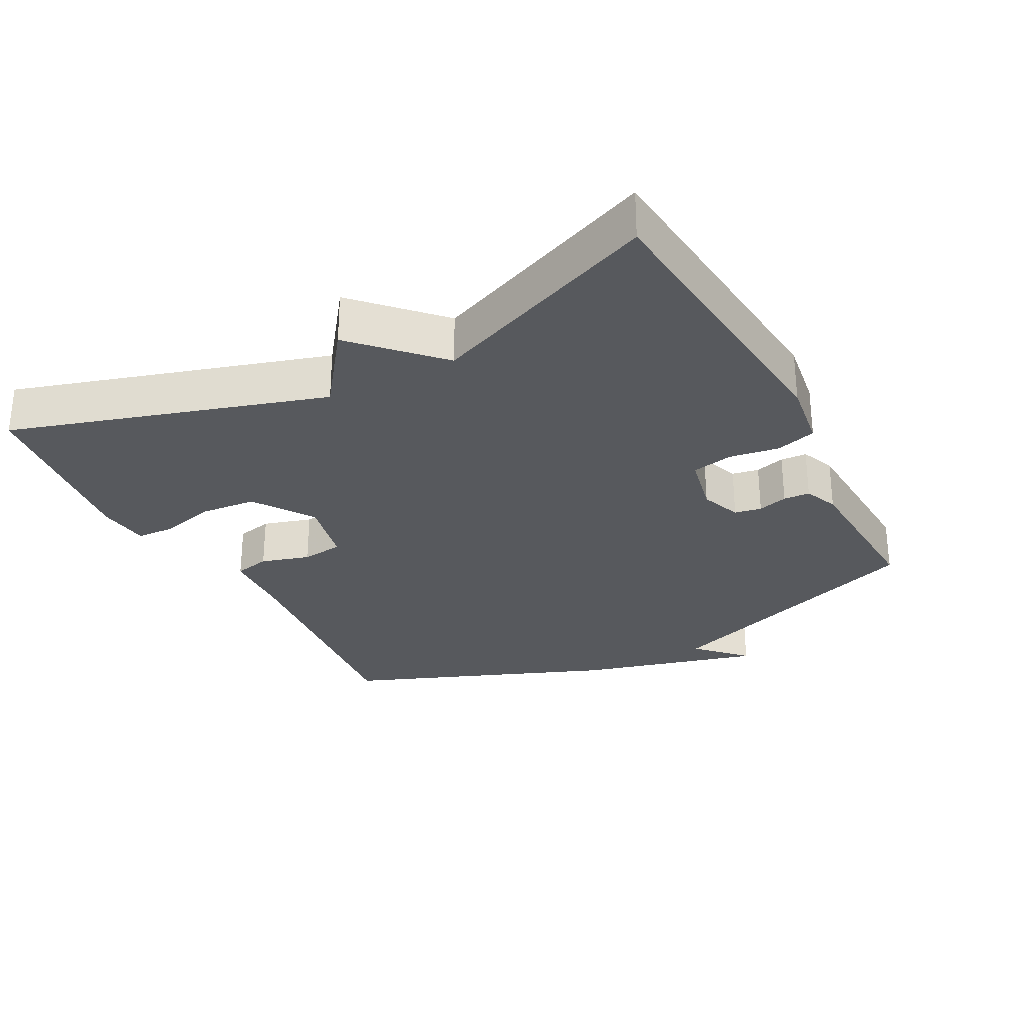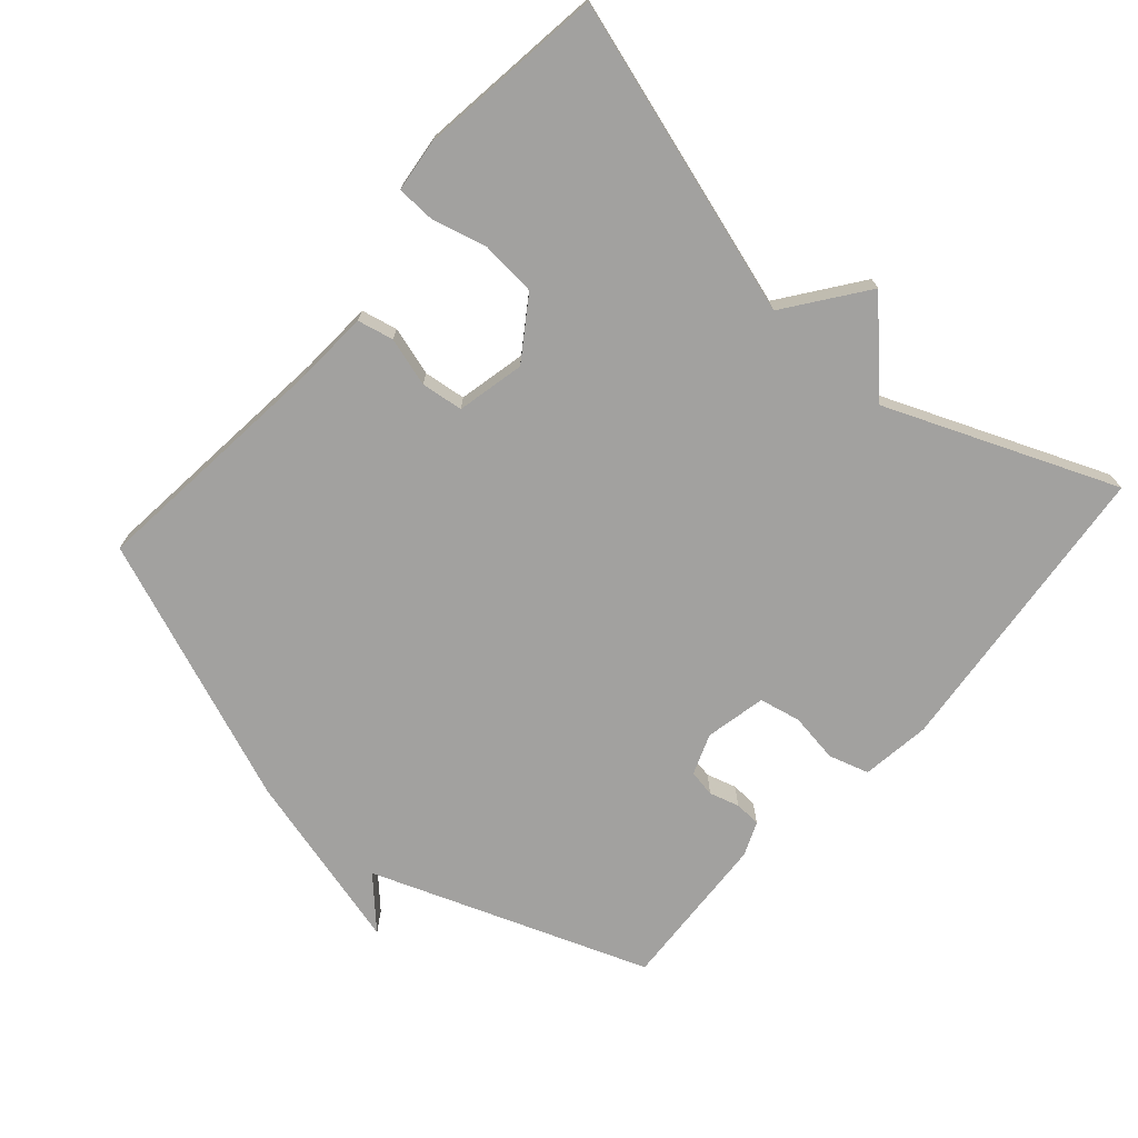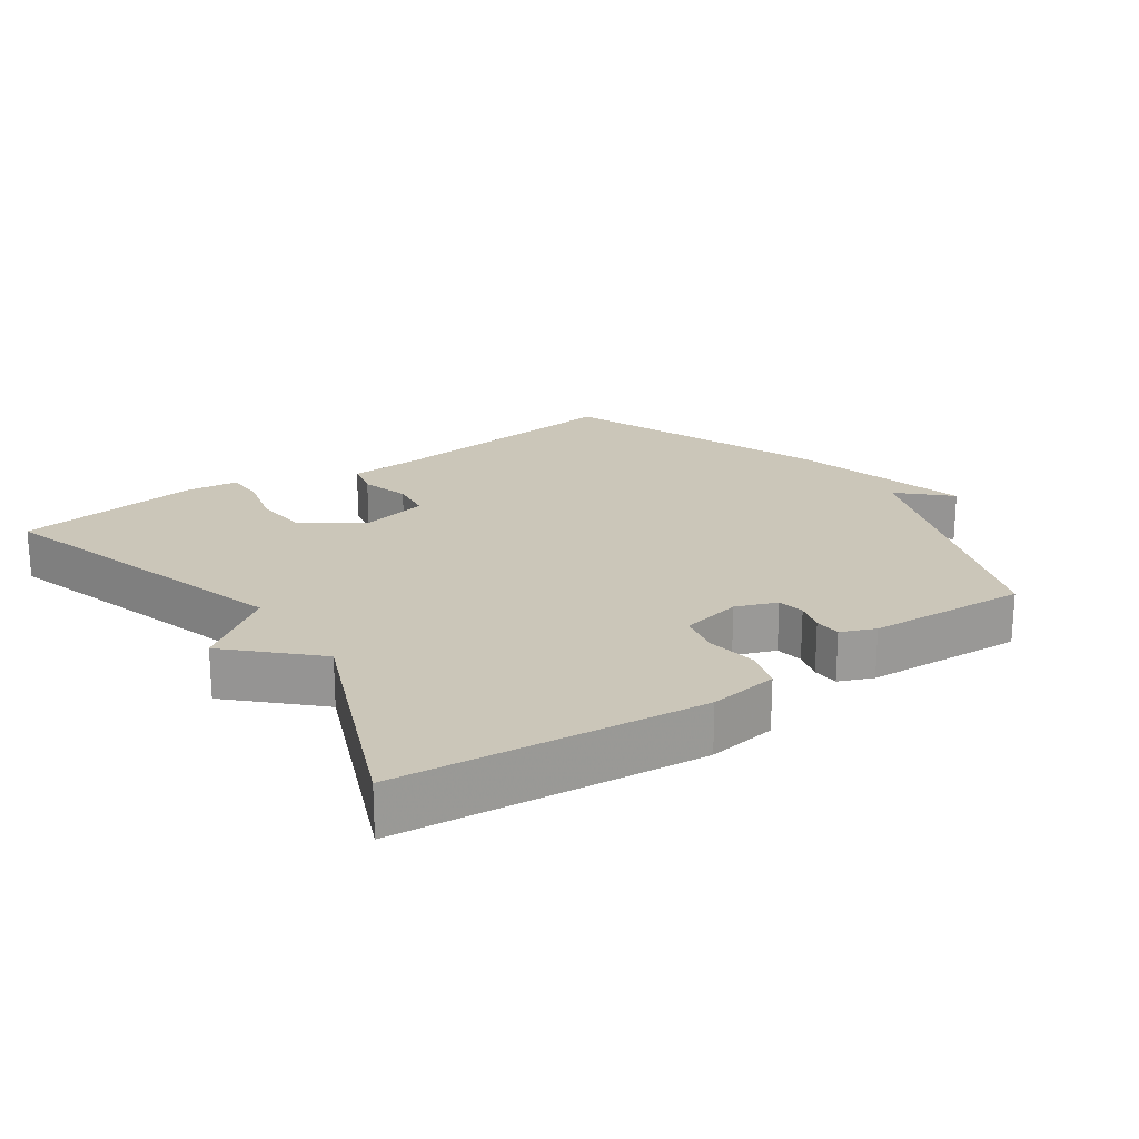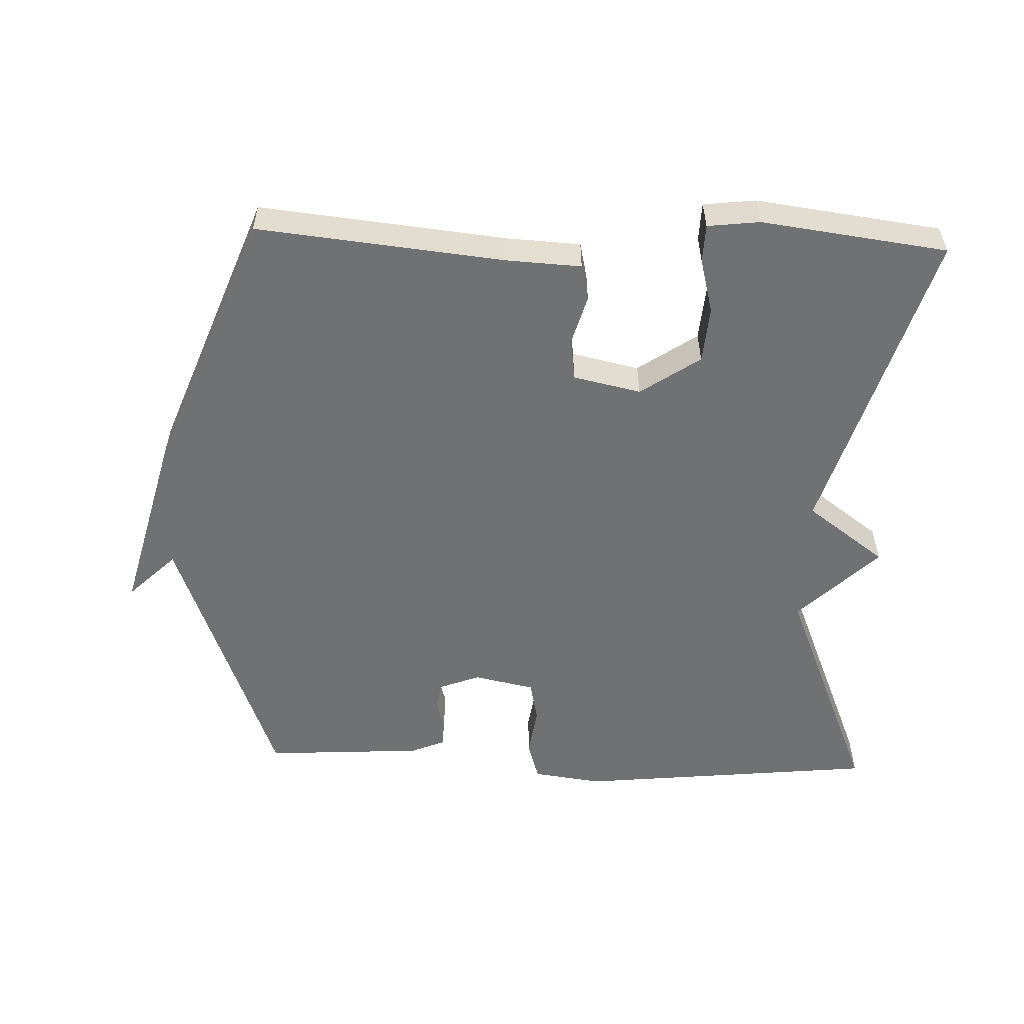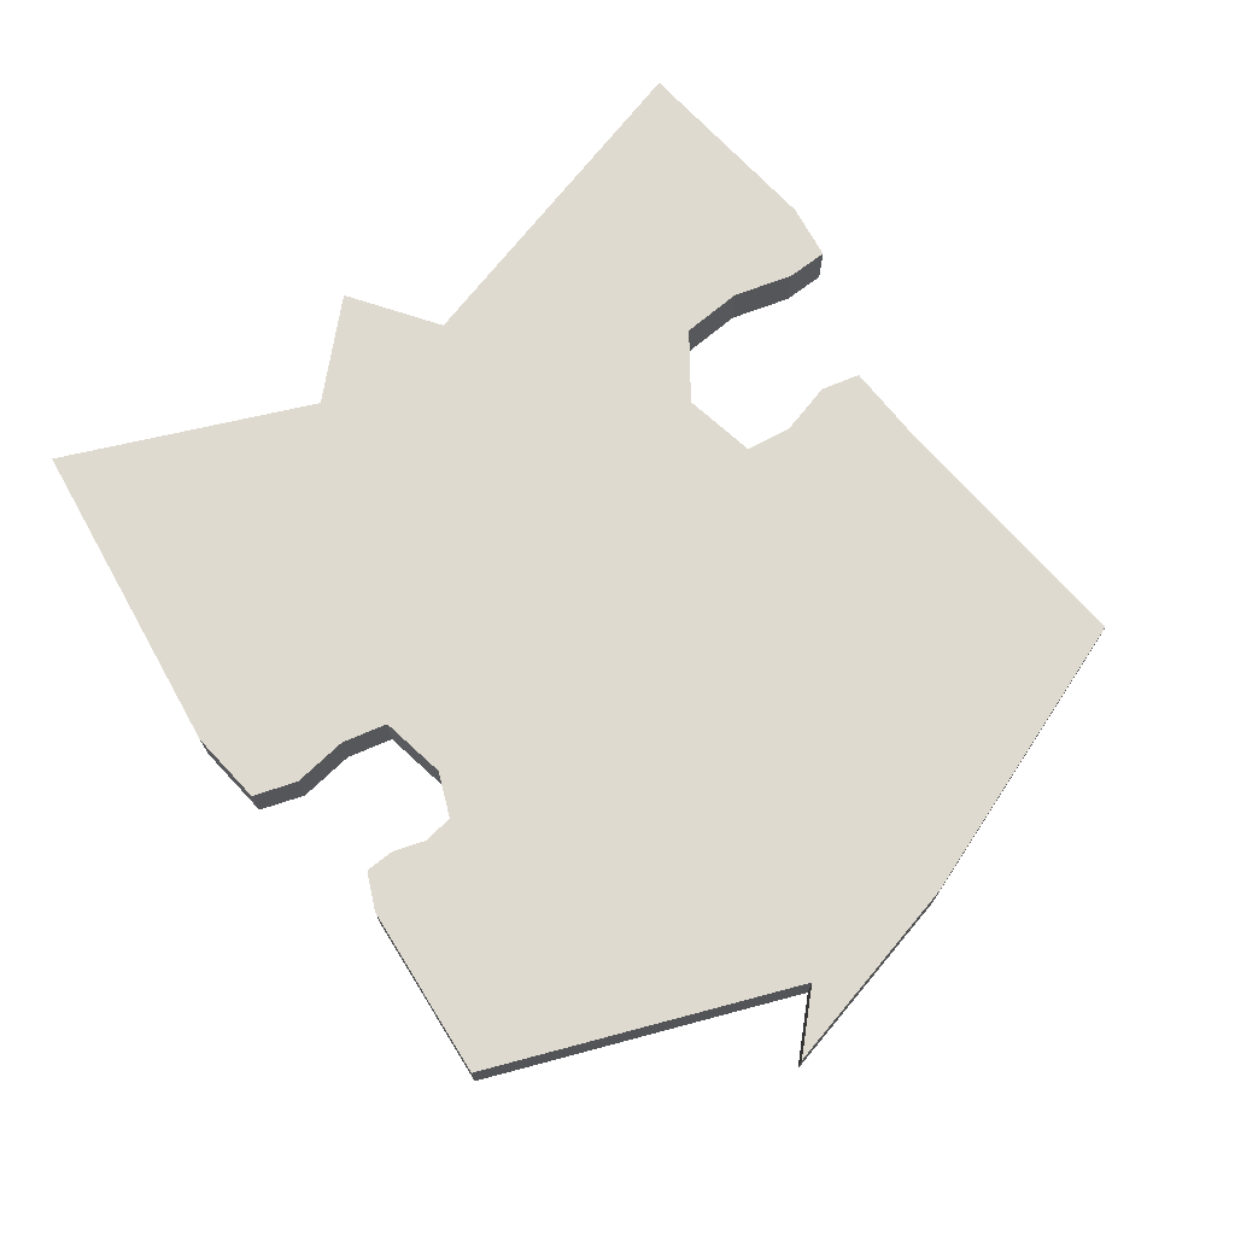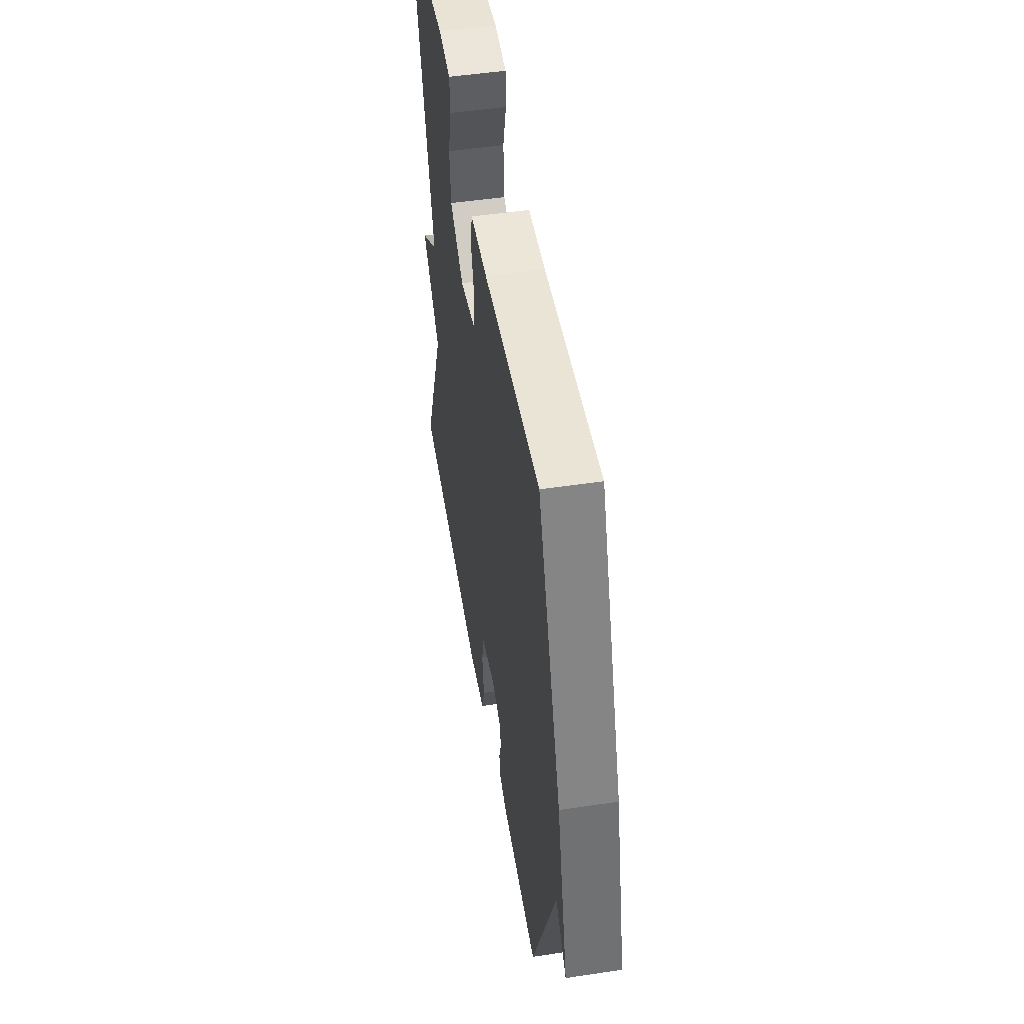
<metadata>
{"format":"obj","ext":"obj","renderer":"f3d","projection":"perspective","resolution":1024,"background":"white","views":[{"elev":-29.0,"azim":117.6,"up":"+Y"},{"elev":-72.2,"azim":48.6,"up":"+Y"},{"elev":20.9,"azim":145.1,"up":"+Y"},{"elev":-55.2,"azim":-2.0,"up":"+Y"},{"elev":70.9,"azim":-125.3,"up":"+Y"},{"elev":50.2,"azim":-99.4,"up":"+Z"}]}
</metadata>
<code>
v 0.5 0.07 -0.5
v 0.054 0.07 -0.546
v -0.048 0.07 -0.532
v -0.066 0.07 -0.473
v -0.055 0.07 -0.399
v -0.068 0.07 -0.338
v -0.158 0.07 -0.319
v -0.218 0.07 -0.342
v -0.225 0.07 -0.382
v -0.212 0.07 -0.426
v -0.214 0.07 -0.465
v -0.264 0.07 -0.486
v -0.5 0.07 -0.5
v -0.652 0.07 -0.092
v -0.722 0.07 -0.16
v -0.652 0.07 0.108
v -0.5 0.07 0.5
v -0.135 0.07 0.462
v -0.026 0.07 0.456
v -0.014 0.07 0.403
v -0.035 0.07 0.331
v -0.027 0.07 0.269
v 0.073 0.07 0.247
v 0.161 0.07 0.307
v 0.168 0.07 0.39
v 0.147 0.07 0.471
v 0.149 0.07 0.527
v 0.226 0.07 0.536
v 0.5 0.07 0.5
v 0.361 0.07 0.038
v 0.478 0.07 -0.048
v 0.361 0.07 -0.162
v 0.5 0 -0.5
v 0.054 0 -0.546
v -0.048 0 -0.532
v -0.066 0 -0.473
v -0.055 0 -0.399
v -0.068 0 -0.338
v -0.158 0 -0.319
v -0.218 0 -0.342
v -0.225 0 -0.382
v -0.212 0 -0.426
v -0.214 0 -0.465
v -0.264 0 -0.486
v -0.5 0 -0.5
v -0.652 0 -0.092
v -0.722 0 -0.16
v -0.652 0 0.108
v -0.5 0 0.5
v -0.135 0 0.462
v -0.026 0 0.456
v -0.014 0 0.403
v -0.035 0 0.331
v -0.027 0 0.269
v 0.073 0 0.247
v 0.161 0 0.307
v 0.168 0 0.39
v 0.147 0 0.471
v 0.149 0 0.527
v 0.226 0 0.536
v 0.5 0 0.5
v 0.361 0 0.038
v 0.478 0 -0.048
v 0.361 0 -0.162
f 30 31 32
f 28 29 30
f 27 28 30
f 26 27 30
f 25 26 30
f 24 25 30 32
f 3 4 5
f 2 3 5
f 1 2 5
f 32 1 5
f 24 32 5
f 23 24 5
f 18 19 20 21
f 18 21 22
f 16 17 18
f 15 16 18
f 14 15 18
f 14 18 22
f 12 13 14
f 11 12 14
f 10 11 14
f 9 10 14
f 8 9 14
f 14 22 23
f 8 14 23
f 7 8 23
f 23 5 6
f 6 7 23
f 64 63 62
f 62 61 60
f 62 60 59
f 62 59 58
f 62 58 57
f 64 62 57 56
f 37 36 35
f 37 35 34
f 37 34 33
f 37 33 64
f 37 64 56
f 37 56 55
f 53 52 51 50
f 54 53 50
f 50 49 48
f 50 48 47
f 50 47 46
f 54 50 46
f 46 45 44
f 46 44 43
f 46 43 42
f 46 42 41
f 46 41 40
f 55 54 46
f 55 46 40
f 55 40 39
f 38 37 55
f 55 39 38
f 1 33 34 2
f 2 34 35 3
f 3 35 36 4
f 4 36 37 5
f 5 37 38 6
f 6 38 39 7
f 7 39 40 8
f 8 40 41 9
f 9 41 42 10
f 10 42 43 11
f 11 43 44 12
f 12 44 45 13
f 13 45 46 14
f 14 46 47 15
f 15 47 48 16
f 16 48 49 17
f 17 49 50 18
f 18 50 51 19
f 19 51 52 20
f 20 52 53 21
f 21 53 54 22
f 22 54 55 23
f 23 55 56 24
f 24 56 57 25
f 25 57 58 26
f 26 58 59 27
f 27 59 60 28
f 28 60 61 29
f 29 61 62 30
f 30 62 63 31
f 31 63 64 32
f 32 64 33 1

</code>
